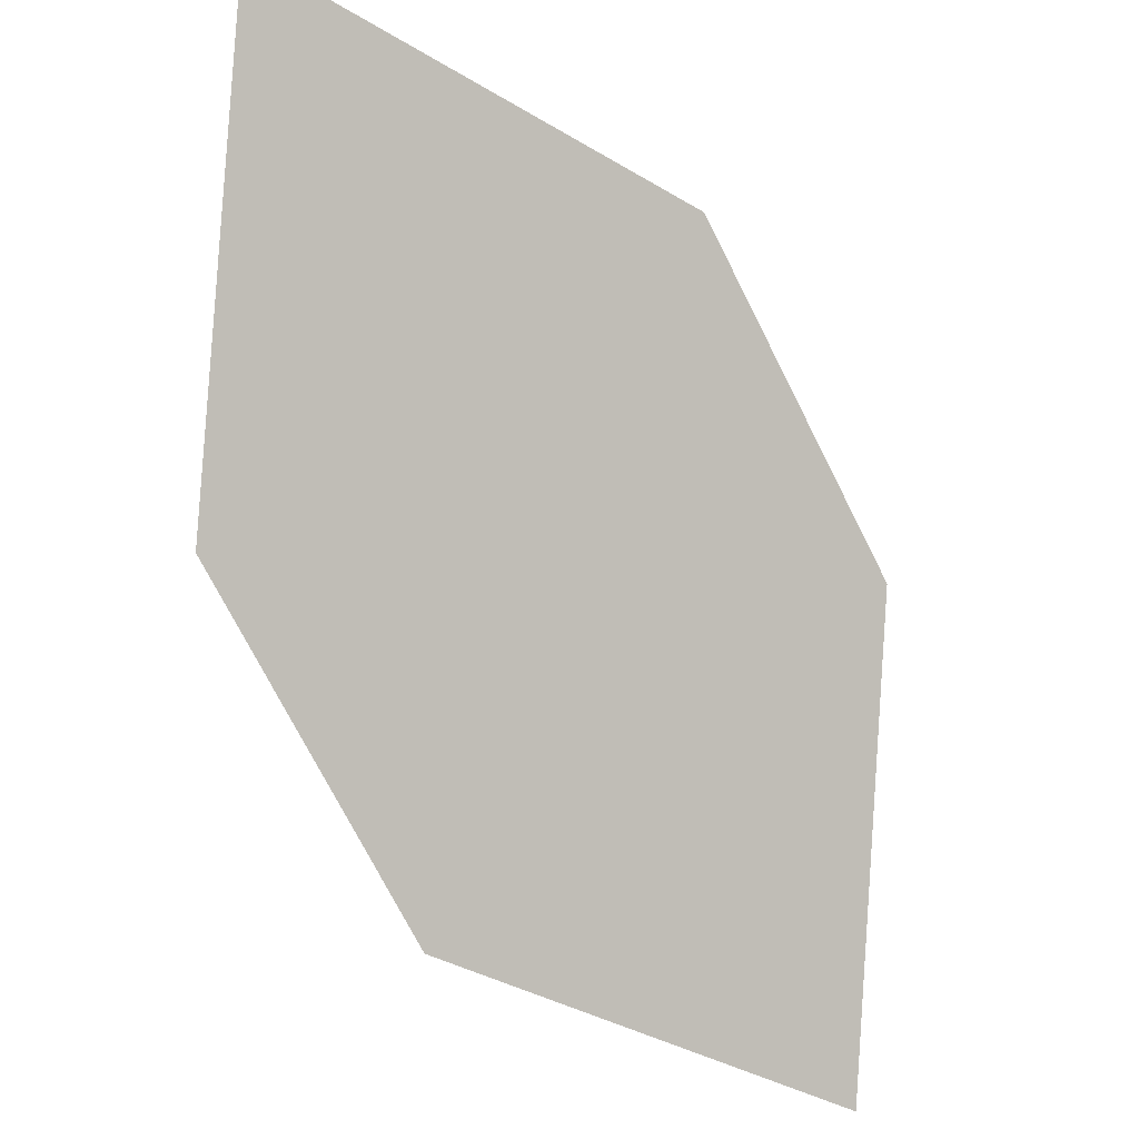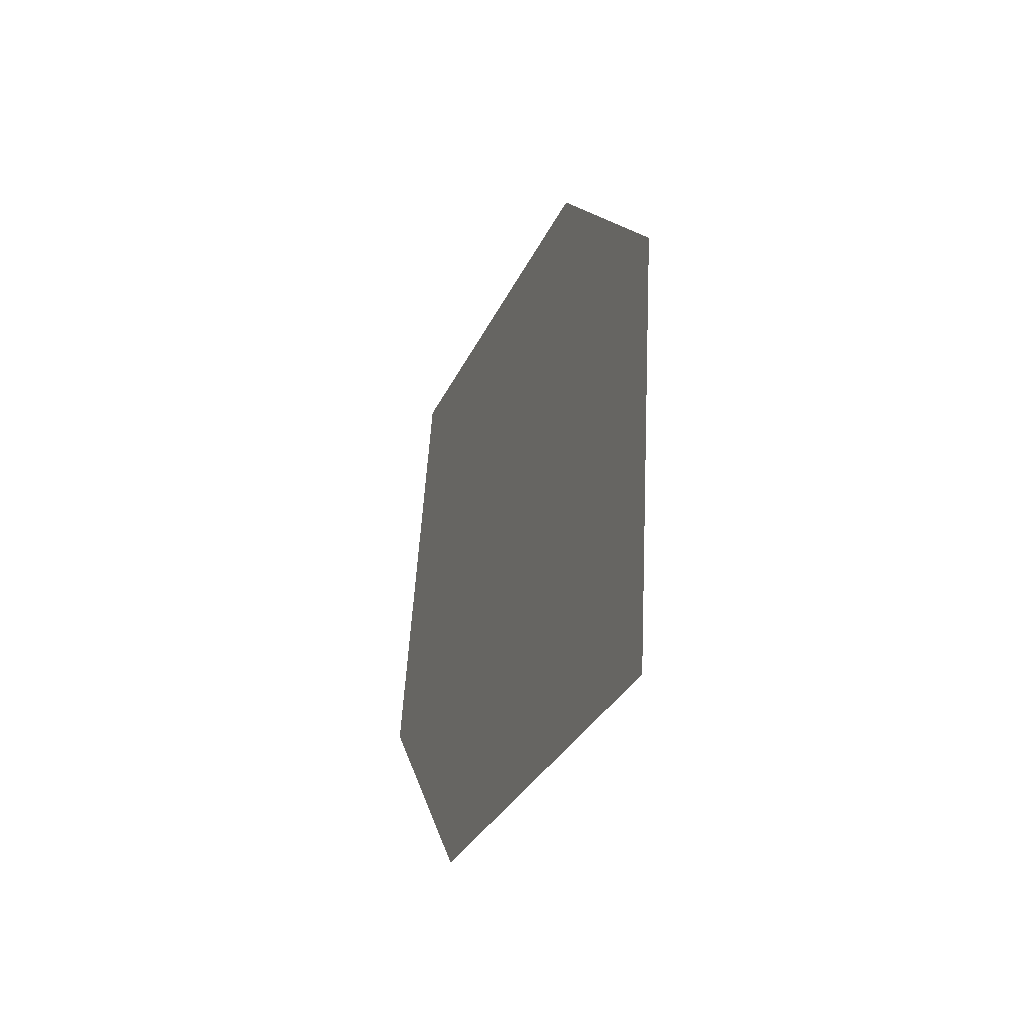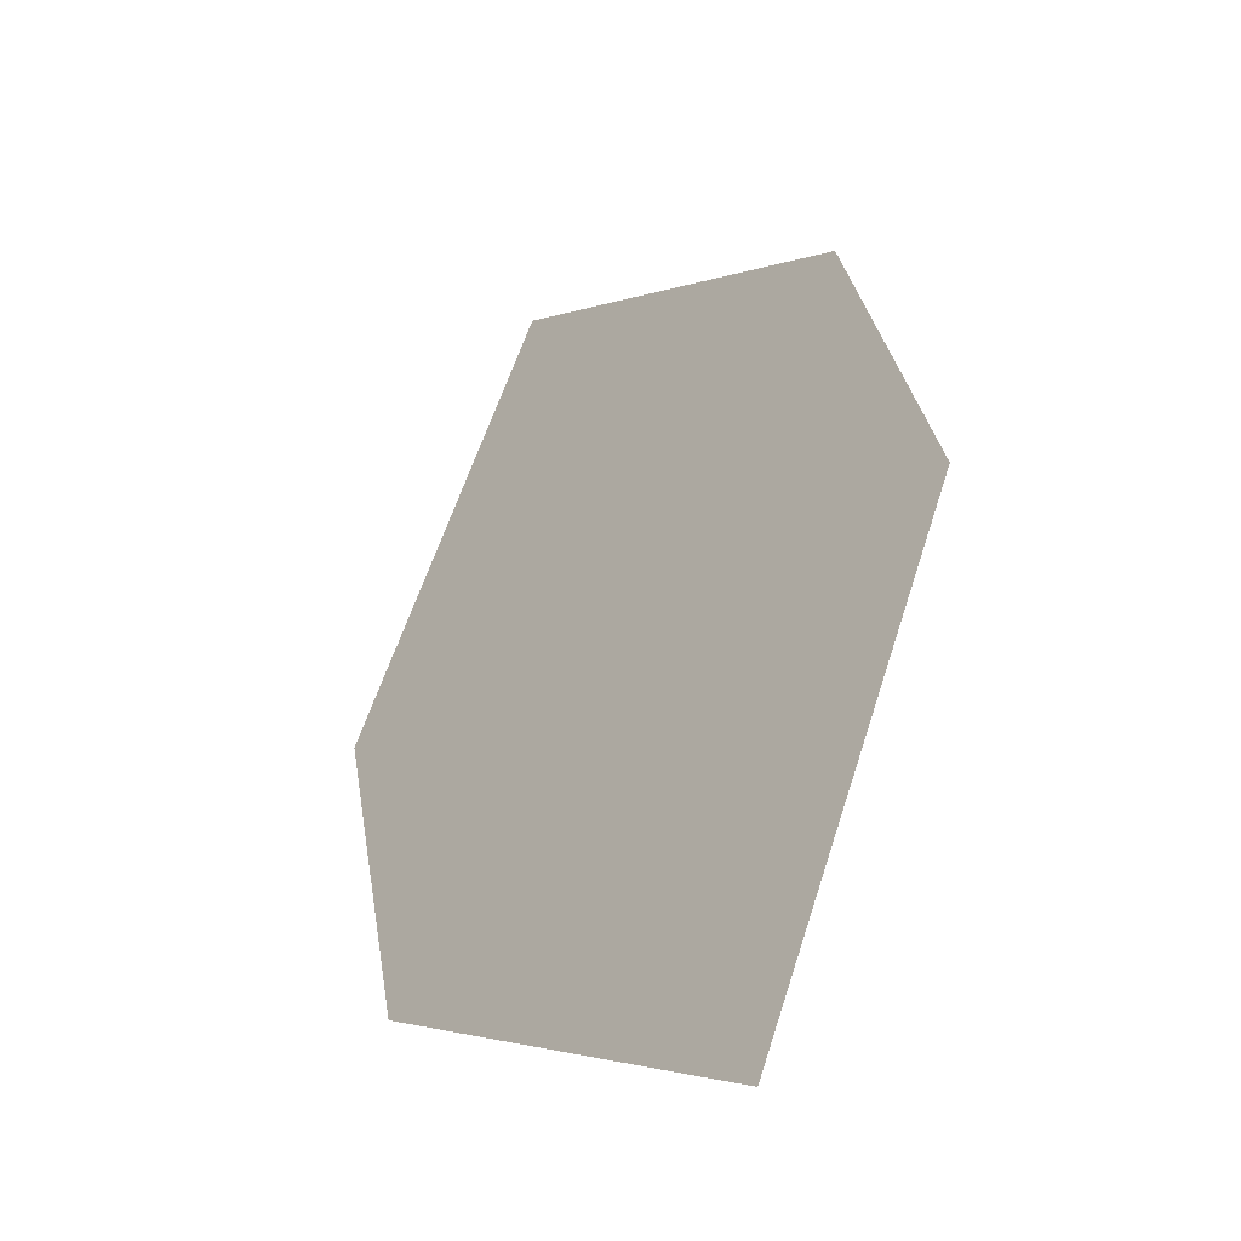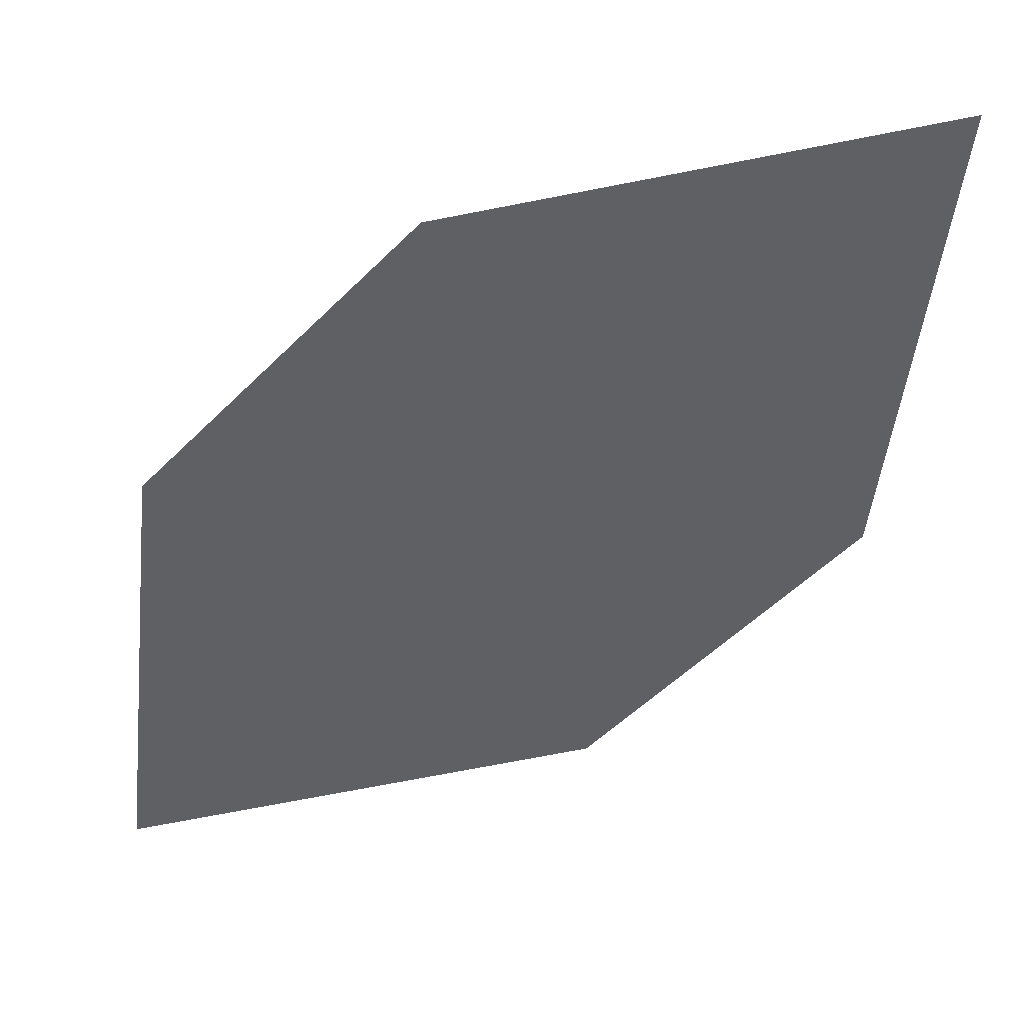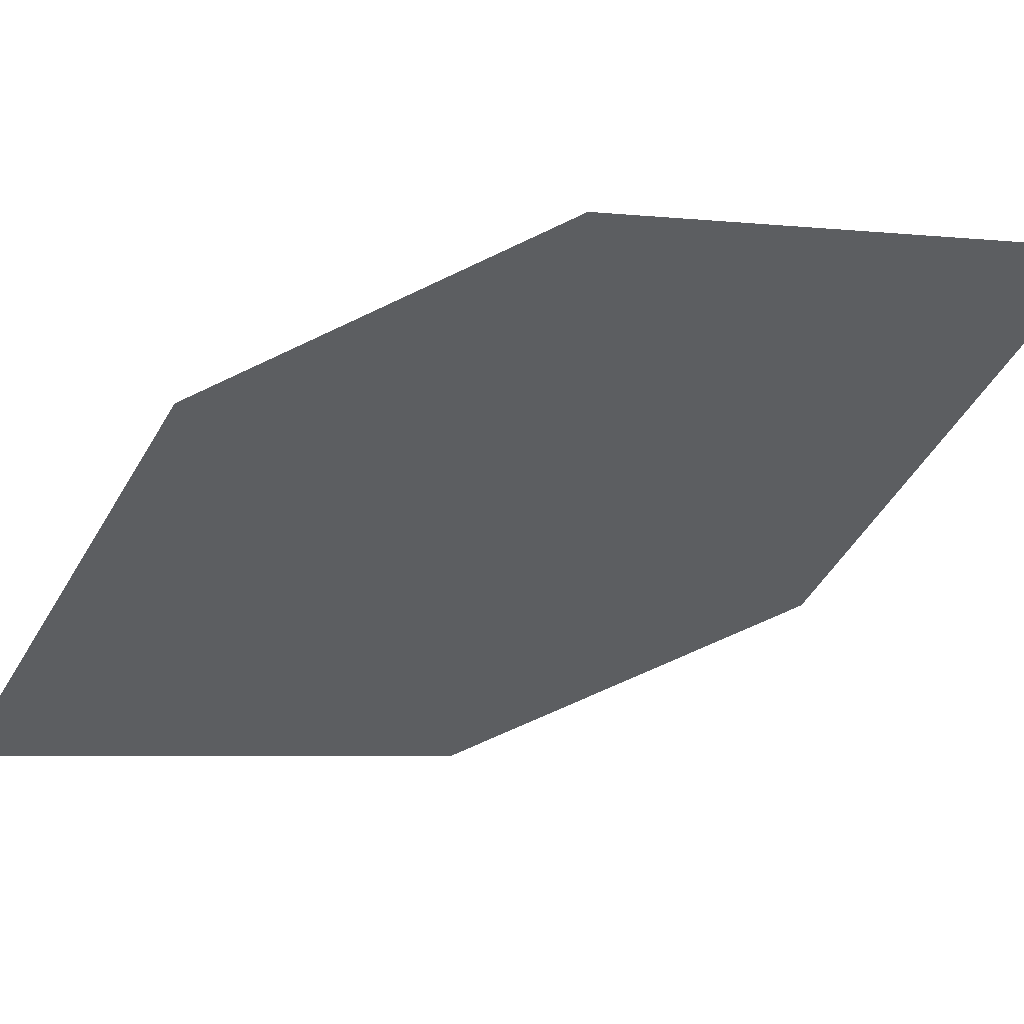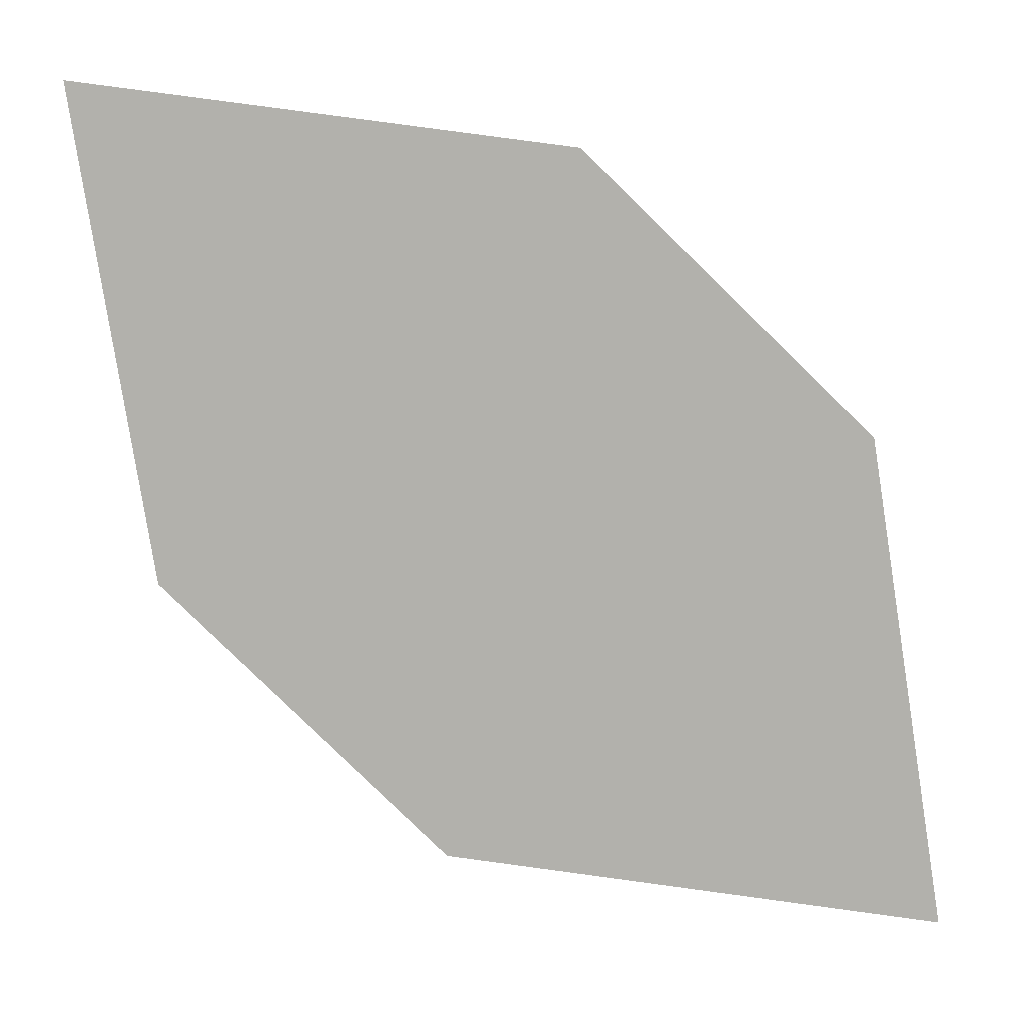
<metadata>
{"format":"obj","ext":"obj","renderer":"f3d","projection":"perspective","resolution":1024,"background":"white","views":[{"elev":-24.2,"azim":92.6,"up":"+Y"},{"elev":54.4,"azim":42.8,"up":"+Y"},{"elev":3.5,"azim":-51.4,"up":"+Z"},{"elev":61.2,"azim":-57.8,"up":"+Y"},{"elev":10.1,"azim":52.9,"up":"+Z"},{"elev":-8.3,"azim":129.8,"up":"+Y"}]}
</metadata>
<code>
o leaves.114
v -0.07059 -0.02501 1.141
v -0.1519 -0.1137 1.085
v -0.1058 -0.03238 1.099
v -0.08954 -0.0768 1.146
v -0.1166 -0.1064 1.127
v -0.1329 -0.06195 1.08
f 1 2 5 4
f 1 3 6 2

</code>
